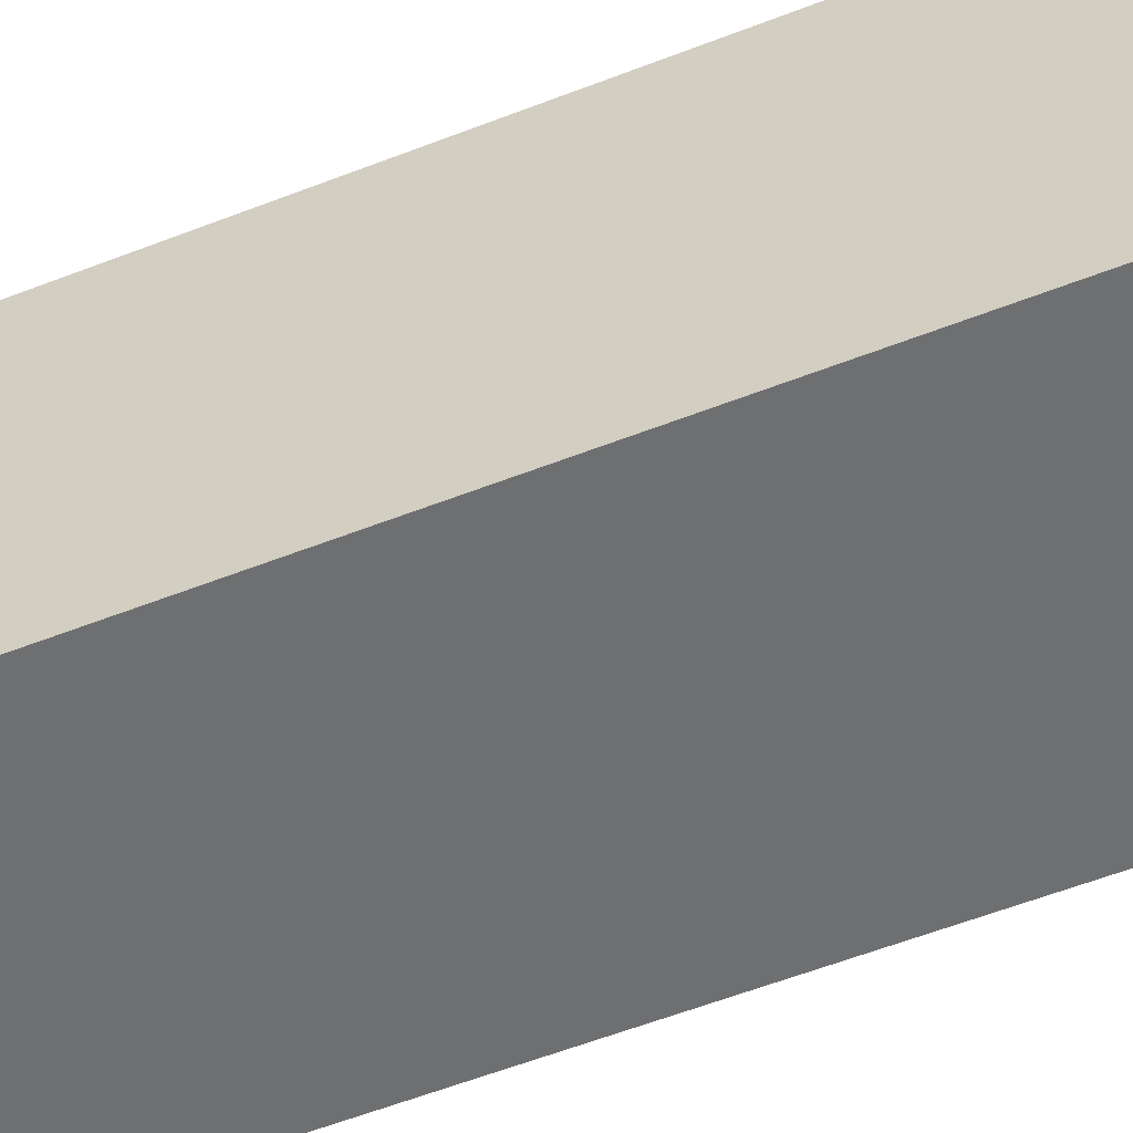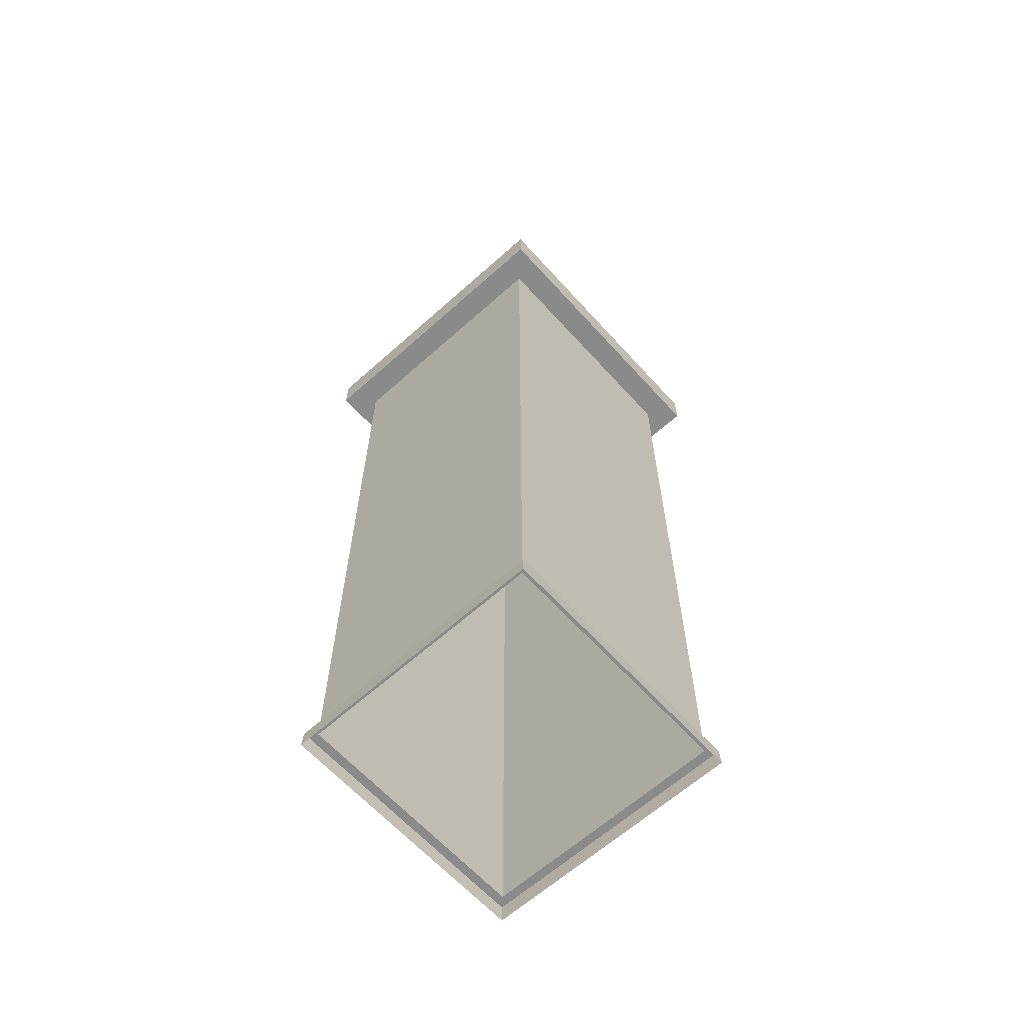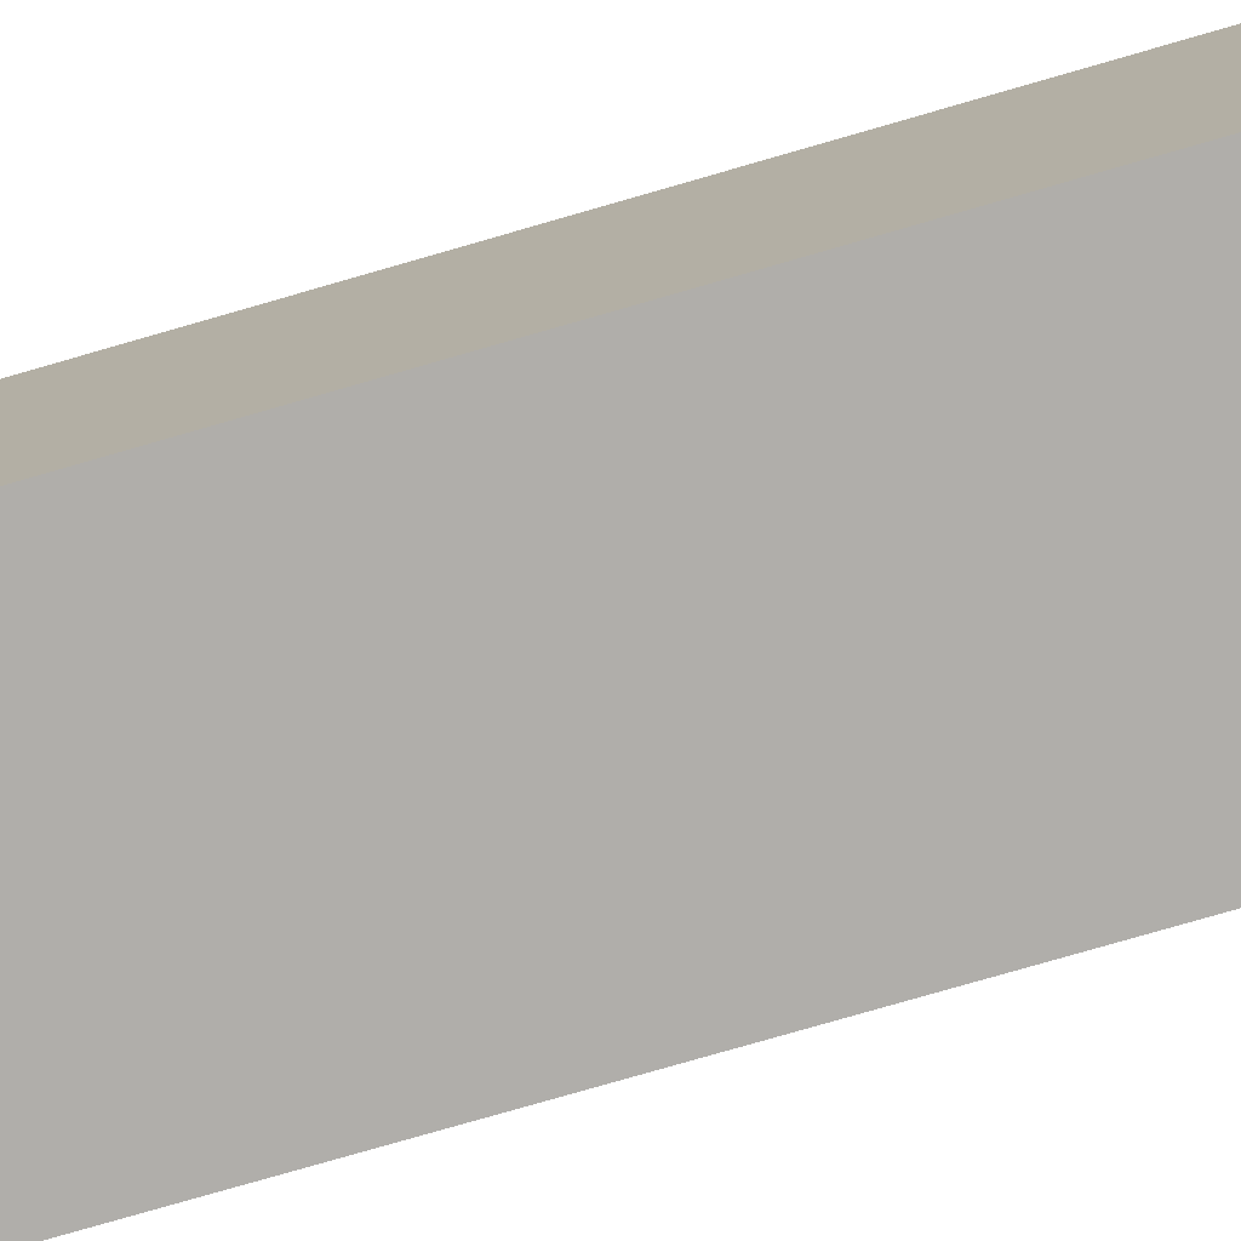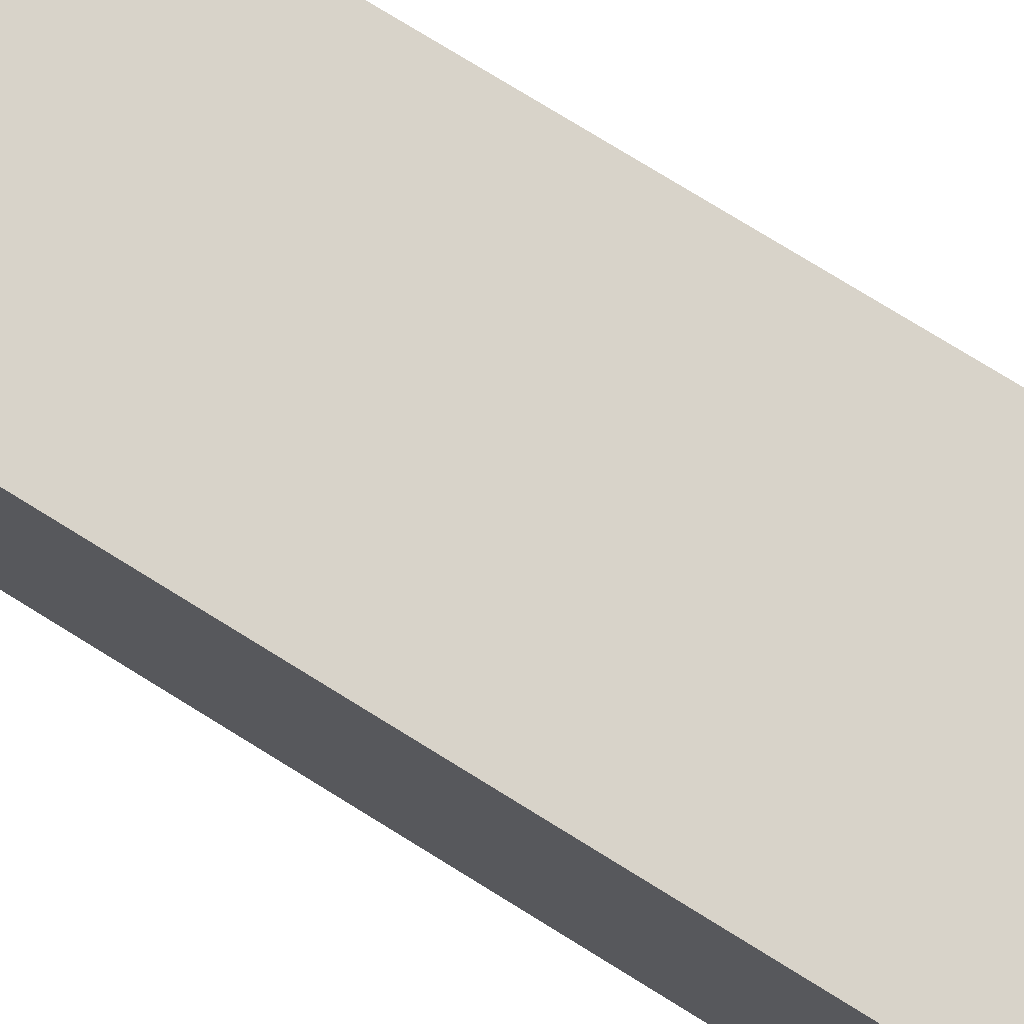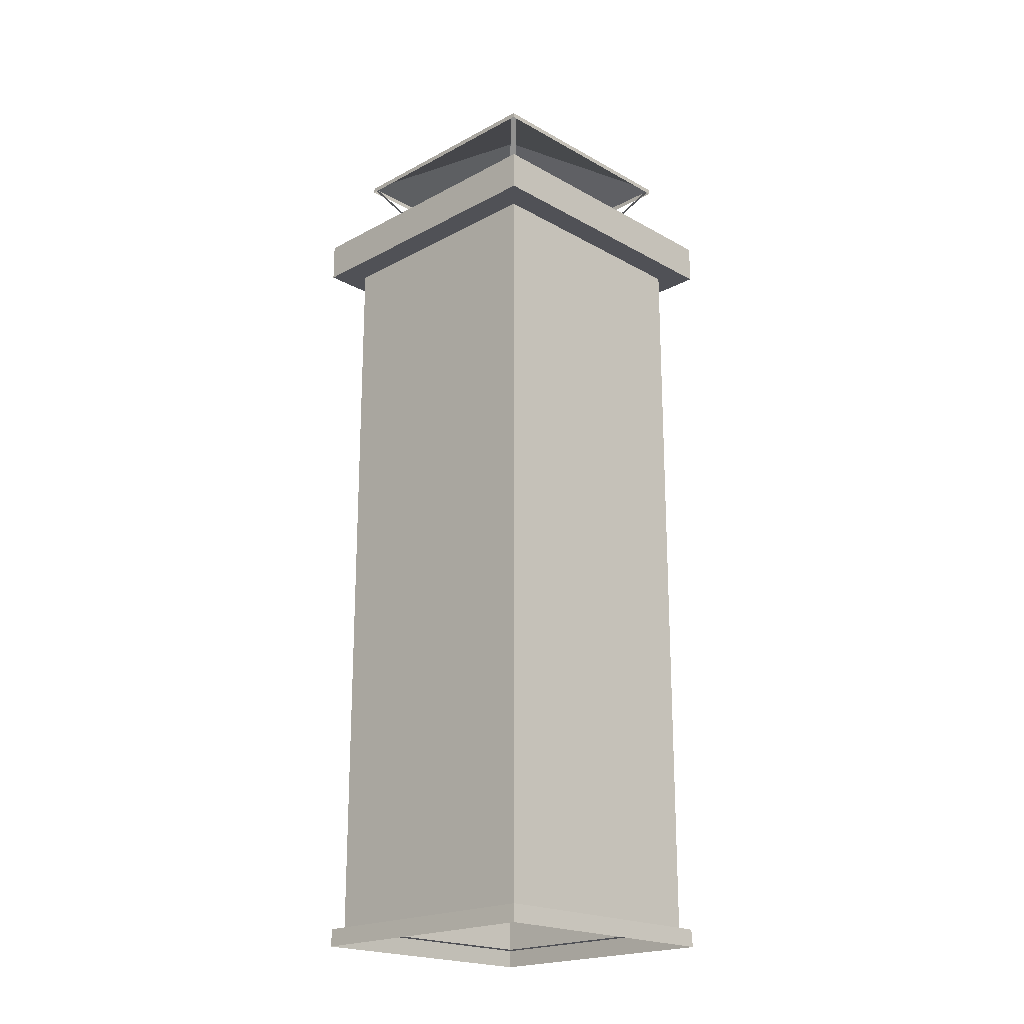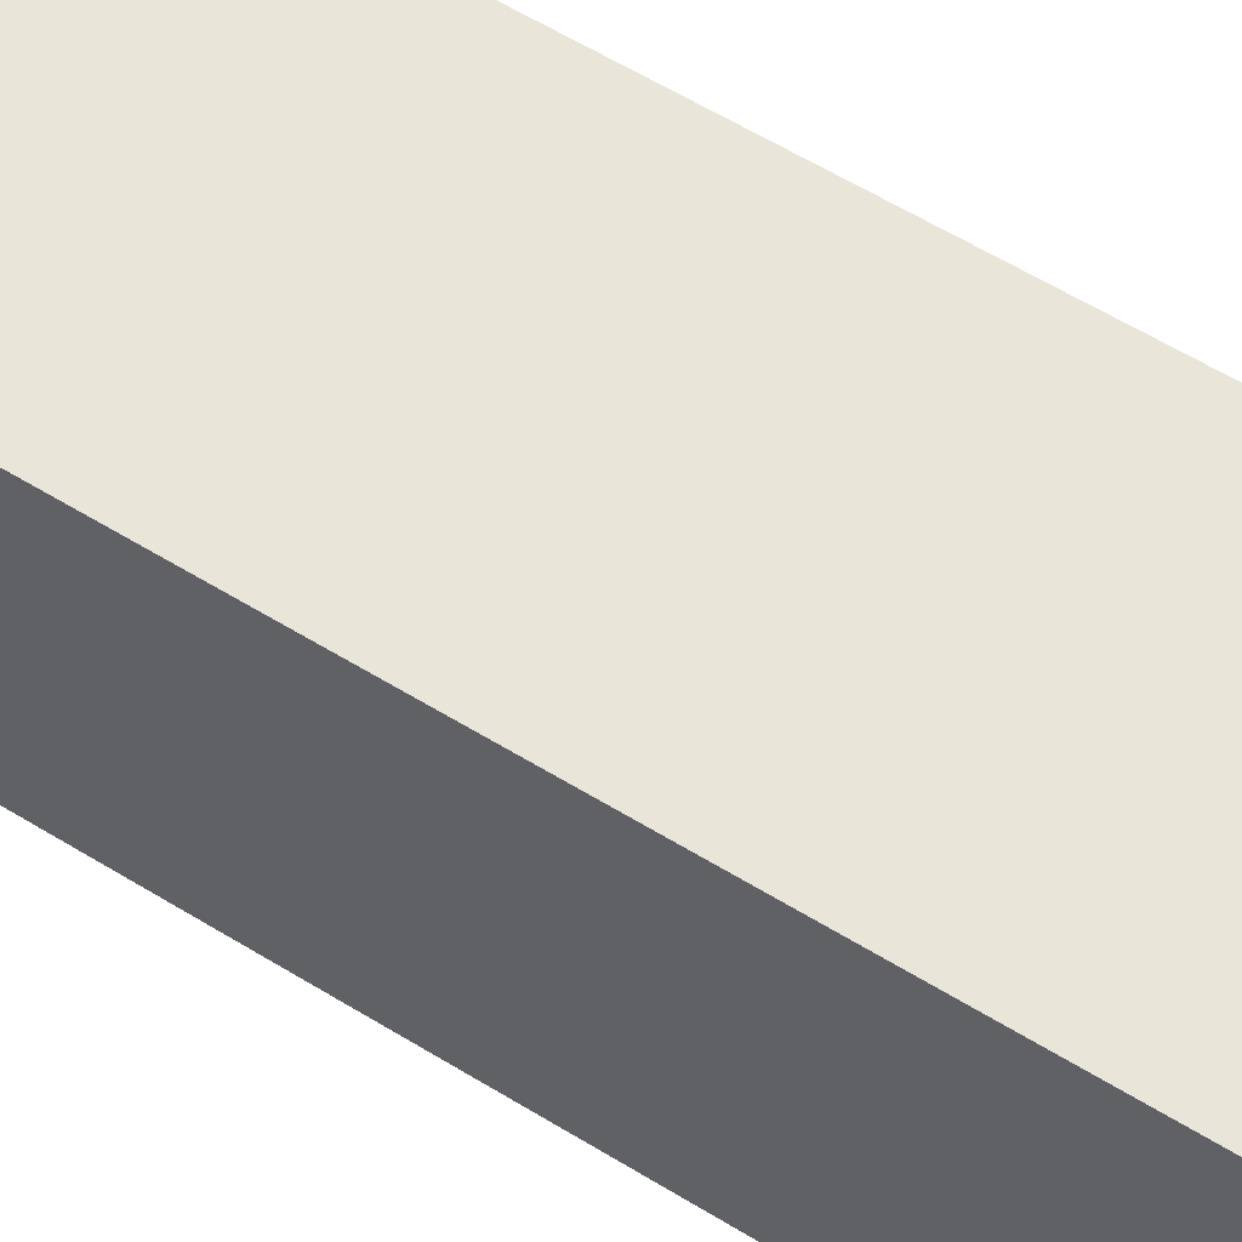
<metadata>
{"format":"obj","ext":"obj","renderer":"f3d","projection":"perspective","resolution":1024,"background":"white","views":[{"elev":-54.5,"azim":112.8,"up":"+Z"},{"elev":-63.4,"azim":-47.9,"up":"+Y"},{"elev":-77.9,"azim":106.1,"up":"+Z"},{"elev":76.0,"azim":-58.2,"up":"+Z"},{"elev":-20.5,"azim":-45.6,"up":"+Y"},{"elev":58.4,"azim":-57.4,"up":"+Z"}]}
</metadata>
<code>
g default
v -0.2976 -0.01984 0.2976
v 0.2976 -0.01984 0.2976
v -0.296 0.01984 0.296
v 0.296 0.01984 0.296
v -0.296 0.01984 -0.296
v 0.296 0.01984 -0.296
v -0.2976 -0.01984 -0.2976
v 0.2976 -0.01984 -0.2976
v -0.276 0.01984 0.276
v 0.276 0.01984 0.276
v 0.276 0.01984 -0.276
v -0.276 0.01984 -0.276
v -0.276 1.723 0.276
v 0.276 1.723 0.276
v 0.276 1.723 -0.276
v -0.276 1.723 -0.276
v -0.336 1.723 0.336
v 0.336 1.723 0.336
v 0.336 1.723 -0.336
v -0.336 1.723 -0.336
v -0.336 1.811 0.336
v 0.336 1.811 0.336
v 0.336 1.811 -0.336
v -0.336 1.811 -0.336
v -0.186 1.811 0.186
v 0.186 1.811 0.186
v 0.186 1.811 -0.186
v -0.186 1.811 -0.186
v -0.186 1.878 0.186
v 0.186 1.878 0.186
v 0.186 1.878 -0.186
v -0.186 1.878 -0.186
v -0.2638 1.982 0.2638
v 0.2638 1.982 0.2638
v -0.2638 1.982 -0.2638
v 0.2638 1.982 -0.2638
v 0 2.138 -0
v -0.2638 1.994 0.2638
v 0.2638 1.994 0.2638
v -0.2638 1.994 -0.2638
v 0.2638 1.994 -0.2638
v 0.1762 1.878 0.1857
v 0.1853 1.878 0.1766
v 0.2533 1.989 0.2638
v 0.2624 1.989 0.2547
v -0.1857 1.878 0.1762
v -0.1766 1.878 0.1853
v -0.2638 1.989 0.2533
v -0.2547 1.989 0.2624
v -0.1762 1.878 -0.1857
v -0.1853 1.878 -0.1766
v -0.2533 1.989 -0.2638
v -0.2624 1.989 -0.2547
v 0.1857 1.878 -0.1762
v 0.1766 1.878 -0.1853
v 0.2638 1.989 -0.2533
v 0.2547 1.989 -0.2624
g chimney_4
f 1 2 4 3
f 29 30 31 32
f 5 6 8 7
f 2 8 6 4
f 7 1 3 5
f 3 4 10 9
f 4 6 11 10
f 6 5 12 11
f 5 3 9 12
f 9 10 14 13
f 10 11 15 14
f 11 12 16 15
f 16 13 17 20
f 13 14 18 17
f 14 15 19 18
f 15 16 20 19
f 17 18 22 21
f 18 19 23 22
f 19 20 24 23
f 20 17 21 24
f 27 26 22 23 24 28
f 25 28 24 21 22 26
f 25 26 30 29
f 26 27 31 30
f 27 28 32 31
f 28 25 29 32
f 16 12 9 13
f 33 34 39 38
f 40 41 36 35
f 34 36 41 39
f 35 33 38 40
f 38 37 40
f 37 38 39
f 37 39 41
f 40 37 41
f 42 43 45 44
f 46 47 49 48
f 50 51 53 52
f 54 55 57 56

</code>
